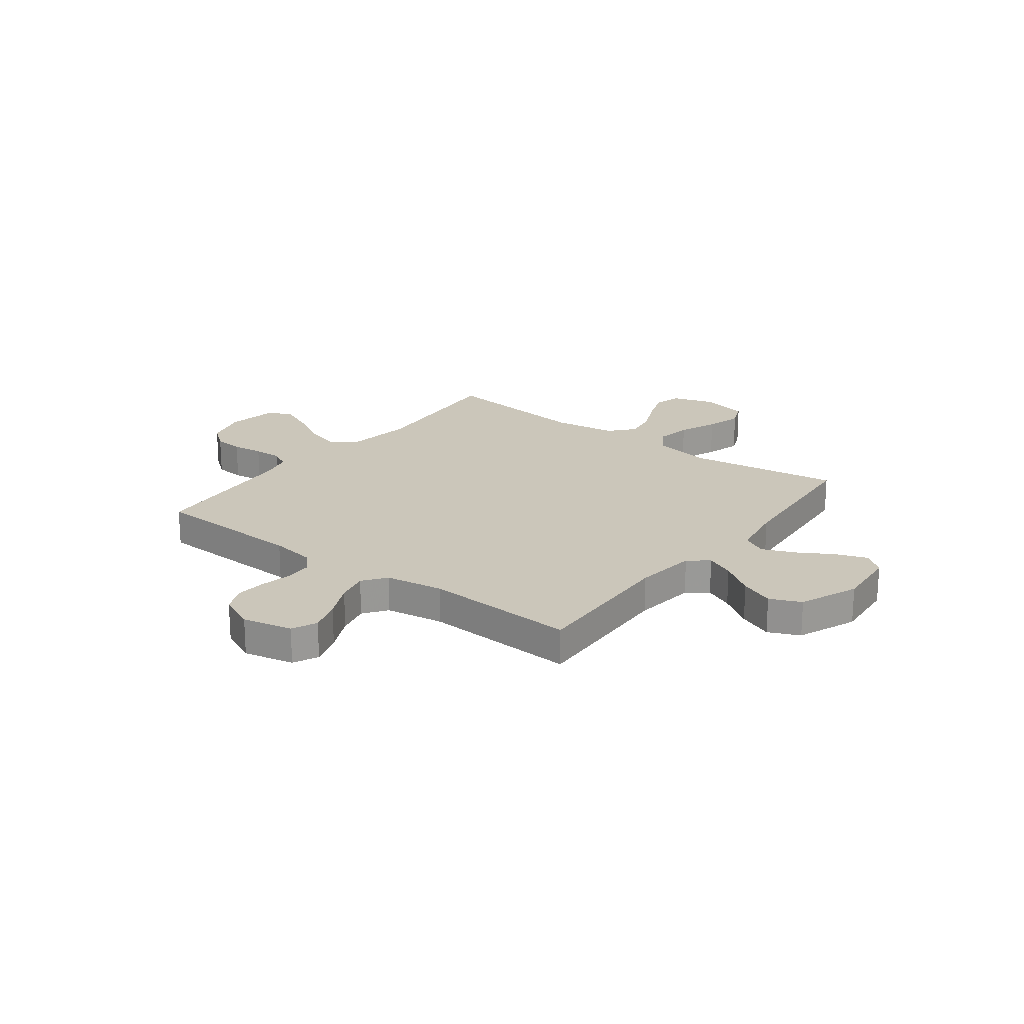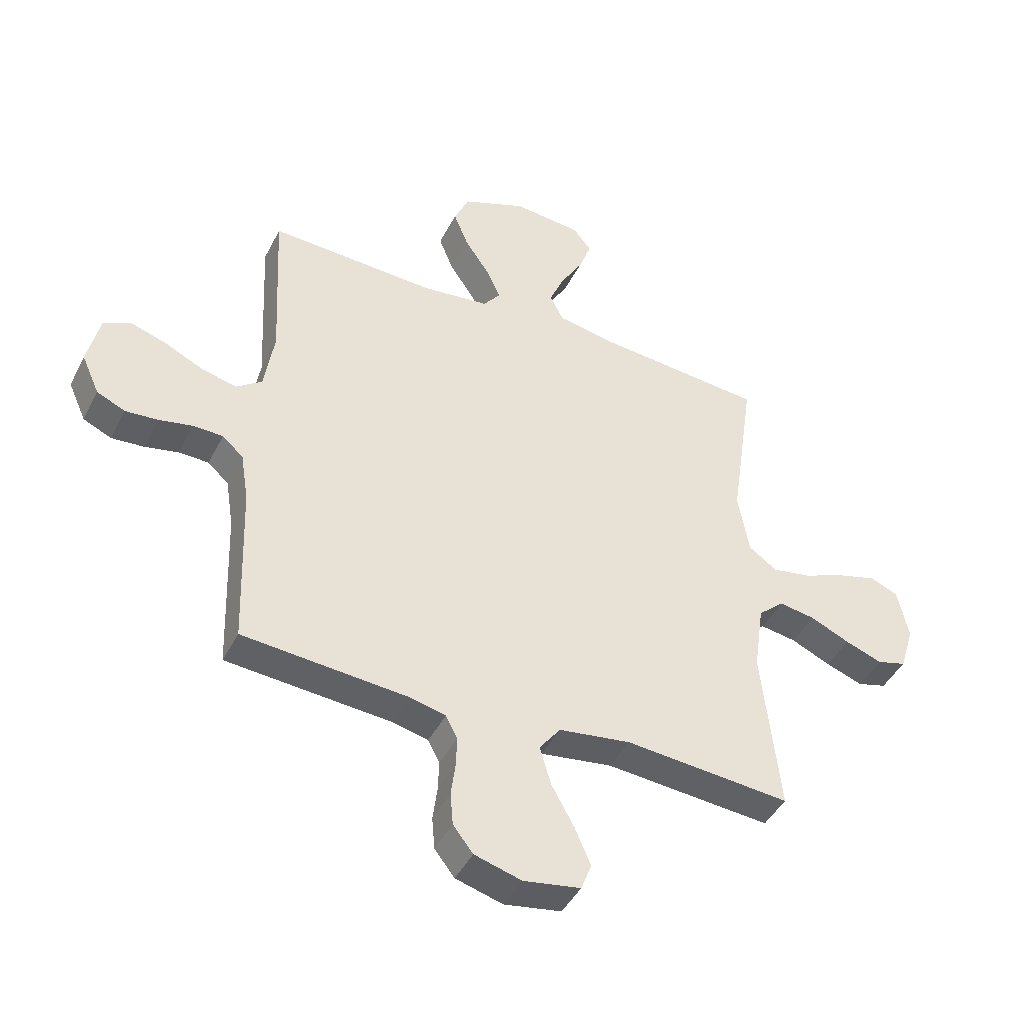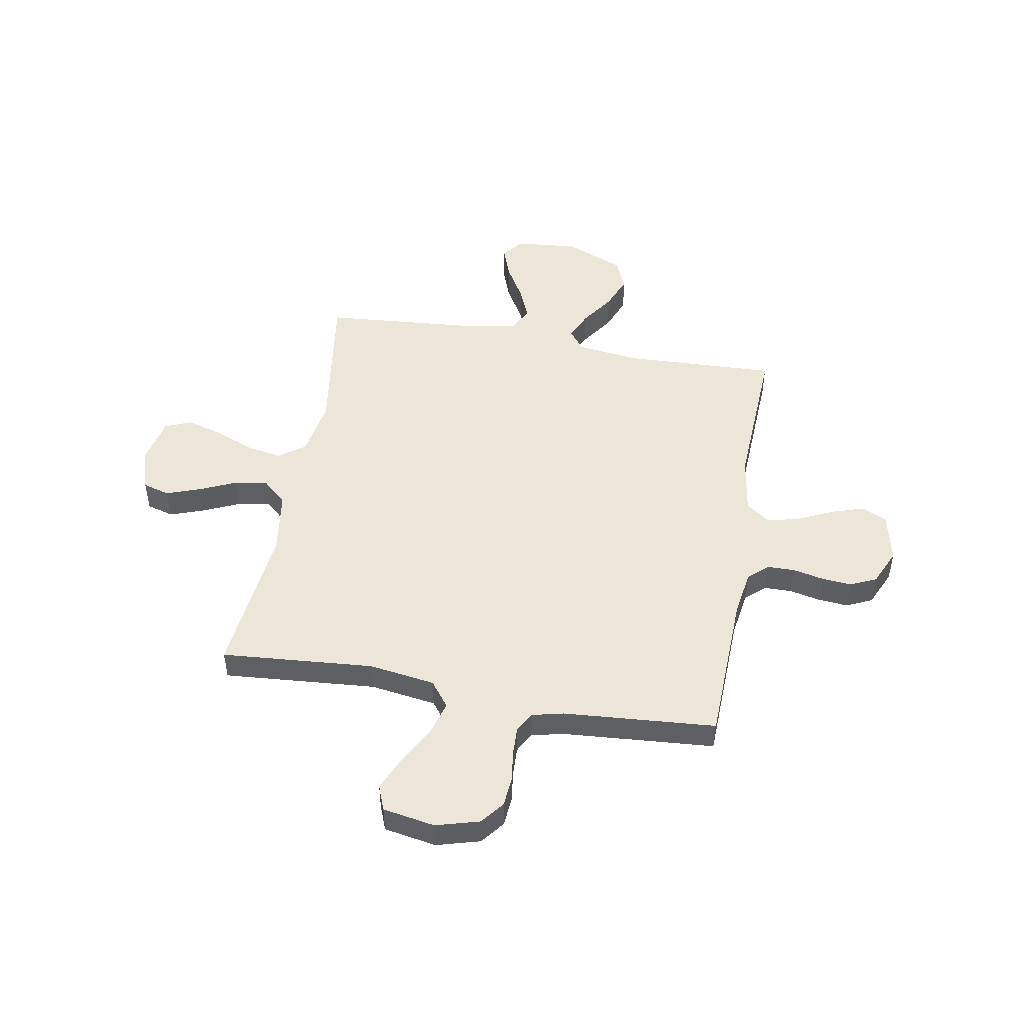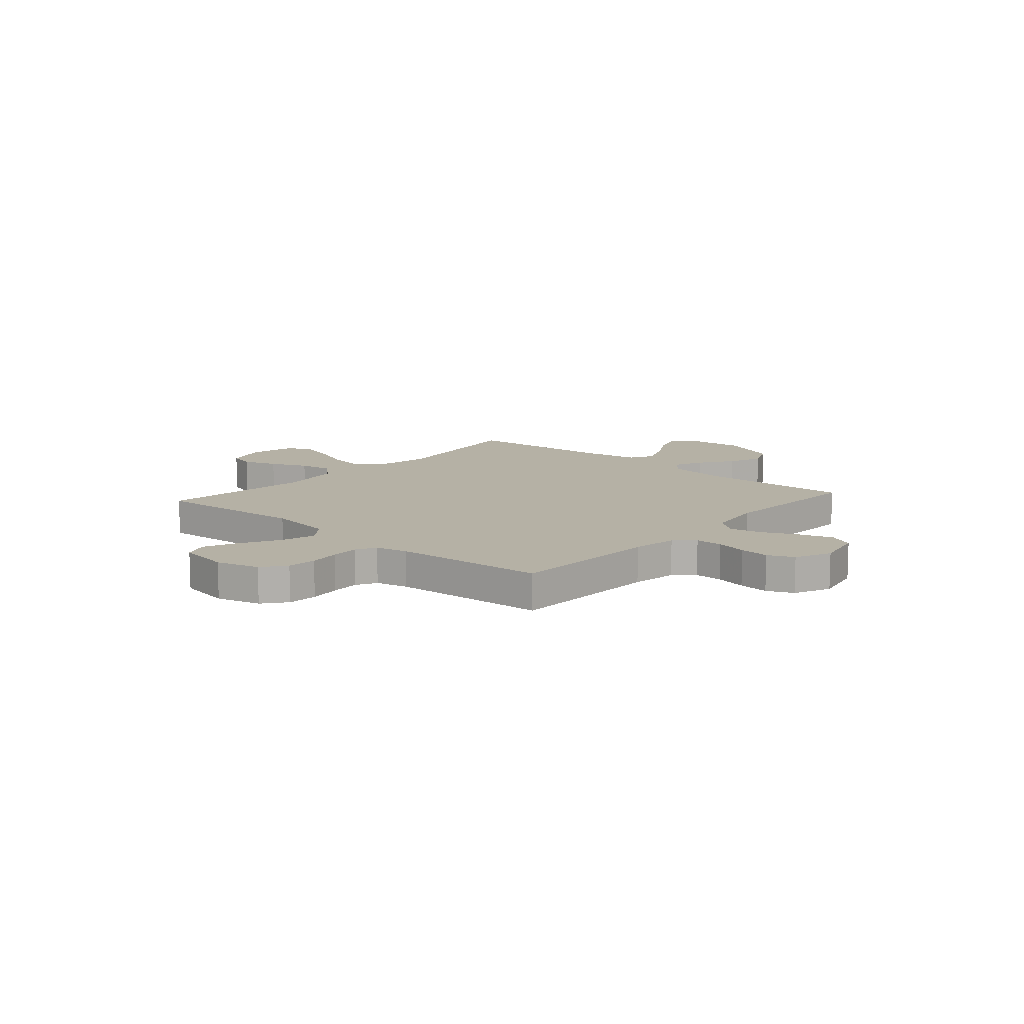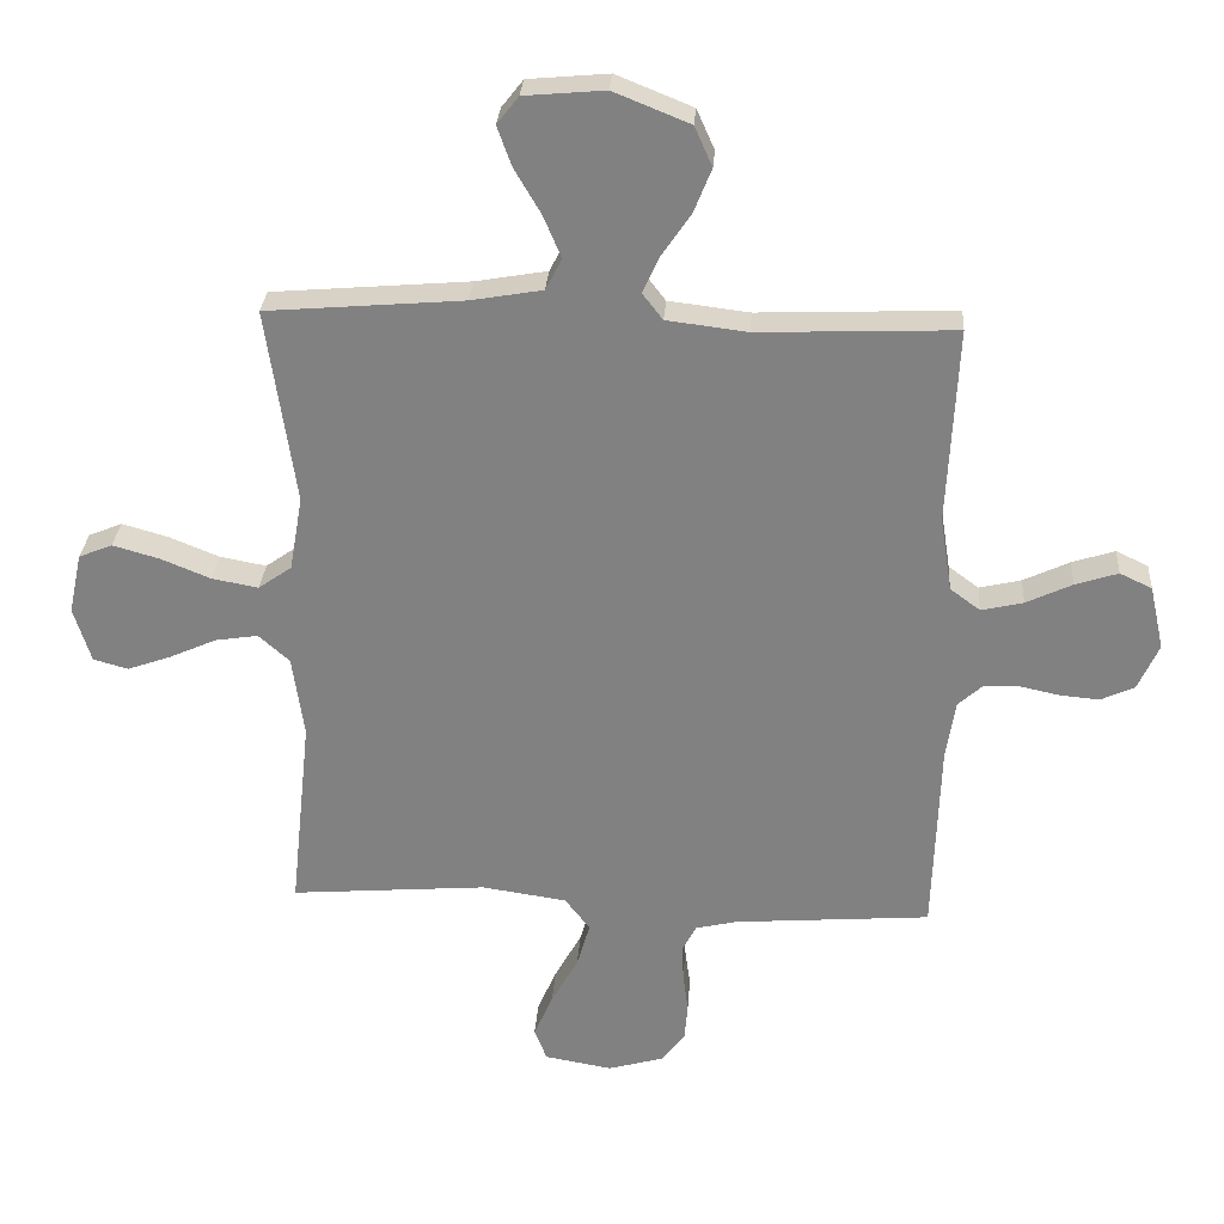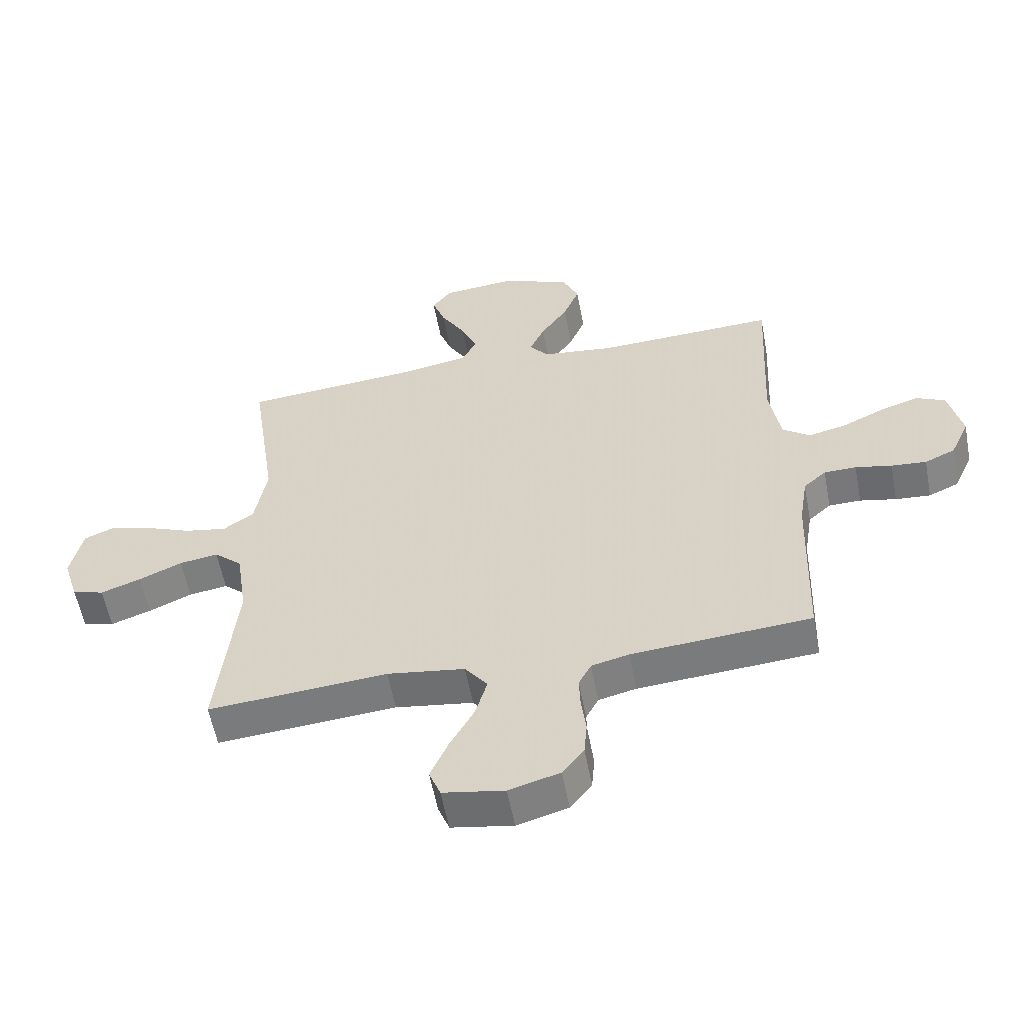
<metadata>
{"format":"obj","ext":"obj","renderer":"f3d","projection":"perspective","resolution":1024,"background":"white","views":[{"elev":21.2,"azim":-52.8,"up":"+Y"},{"elev":-44.1,"azim":-25.6,"up":"+Z"},{"elev":49.0,"azim":-169.9,"up":"+Y"},{"elev":11.9,"azim":-138.6,"up":"+Y"},{"elev":29.0,"azim":-176.1,"up":"+Z"},{"elev":-57.2,"azim":-169.4,"up":"+Z"}]}
</metadata>
<code>
v 0.5 0.07 -0.5
v 0.2 0.07 -0.476
v 0.07 0.07 -0.495
v 0.032 0.07 -0.545
v 0.052 0.07 -0.614
v 0.093 0.07 -0.688
v 0.122 0.07 -0.755
v 0.103 0.07 -0.804
v 0 0.07 -0.822
v -0.085 0.07 -0.798
v -0.121 0.07 -0.752
v -0.126 0.07 -0.694
v -0.118 0.07 -0.633
v -0.116 0.07 -0.578
v -0.137 0.07 -0.538
v -0.2 0.07 -0.523
v -0.5 0.07 -0.5
v -0.51 0.07 -0.2
v -0.524 0.07 -0.111
v -0.562 0.07 -0.077
v -0.616 0.07 -0.076
v -0.677 0.07 -0.089
v -0.736 0.07 -0.094
v -0.787 0.07 -0.071
v -0.819 0.07 0
v -0.797 0.07 0.098
v -0.748 0.07 0.121
v -0.683 0.07 0.1
v -0.613 0.07 0.067
v -0.549 0.07 0.052
v -0.503 0.07 0.086
v -0.485 0.07 0.2
v -0.5 0.07 0.5
v -0.2 0.07 0.488
v -0.077 0.07 0.503
v -0.046 0.07 0.543
v -0.071 0.07 0.599
v -0.116 0.07 0.665
v -0.143 0.07 0.732
v -0.116 0.07 0.793
v 0 0.07 0.84
v 0.123 0.07 0.829
v 0.156 0.07 0.787
v 0.134 0.07 0.726
v 0.093 0.07 0.656
v 0.066 0.07 0.592
v 0.091 0.07 0.544
v 0.2 0.07 0.525
v 0.5 0.07 0.5
v 0.456 0.07 0.2
v 0.476 0.07 0.086
v 0.527 0.07 0.05
v 0.598 0.07 0.063
v 0.674 0.07 0.094
v 0.745 0.07 0.114
v 0.796 0.07 0.093
v 0.816 0.07 0
v 0.79 0.07 -0.084
v 0.737 0.07 -0.099
v 0.67 0.07 -0.075
v 0.598 0.07 -0.043
v 0.533 0.07 -0.033
v 0.486 0.07 -0.075
v 0.468 0.07 -0.2
v 0.5 0 -0.5
v 0.2 0 -0.476
v 0.07 0 -0.495
v 0.032 0 -0.545
v 0.052 0 -0.614
v 0.093 0 -0.688
v 0.122 0 -0.755
v 0.103 0 -0.804
v 0 0 -0.822
v -0.085 0 -0.798
v -0.121 0 -0.752
v -0.126 0 -0.694
v -0.118 0 -0.633
v -0.116 0 -0.578
v -0.137 0 -0.538
v -0.2 0 -0.523
v -0.5 0 -0.5
v -0.51 0 -0.2
v -0.524 0 -0.111
v -0.562 0 -0.077
v -0.616 0 -0.076
v -0.677 0 -0.089
v -0.736 0 -0.094
v -0.787 0 -0.071
v -0.819 0 0
v -0.797 0 0.098
v -0.748 0 0.121
v -0.683 0 0.1
v -0.613 0 0.067
v -0.549 0 0.052
v -0.503 0 0.086
v -0.485 0 0.2
v -0.5 0 0.5
v -0.2 0 0.488
v -0.077 0 0.503
v -0.046 0 0.543
v -0.071 0 0.599
v -0.116 0 0.665
v -0.143 0 0.732
v -0.116 0 0.793
v 0 0 0.84
v 0.123 0 0.829
v 0.156 0 0.787
v 0.134 0 0.726
v 0.093 0 0.656
v 0.066 0 0.592
v 0.091 0 0.544
v 0.2 0 0.525
v 0.5 0 0.5
v 0.456 0 0.2
v 0.476 0 0.086
v 0.527 0 0.05
v 0.598 0 0.063
v 0.674 0 0.094
v 0.745 0 0.114
v 0.796 0 0.093
v 0.816 0 0
v 0.79 0 -0.084
v 0.737 0 -0.099
v 0.67 0 -0.075
v 0.598 0 -0.043
v 0.533 0 -0.033
v 0.486 0 -0.075
v 0.468 0 -0.2
f 59 60 61
f 58 59 61
f 57 58 61
f 56 57 61
f 55 56 61
f 54 55 61
f 53 54 61
f 52 53 61 62
f 51 52 62 63
f 48 49 50
f 51 63 64
f 50 51 64
f 48 50 64
f 47 48 64
f 43 44 45
f 42 43 45
f 41 42 45
f 40 41 45
f 39 40 45
f 38 39 45
f 37 38 45
f 36 37 45 46
f 64 1 2
f 47 64 2
f 46 47 2
f 36 46 2
f 35 36 2
f 27 28 29
f 26 27 29
f 25 26 29
f 24 25 29
f 23 24 29
f 22 23 29
f 21 22 29
f 20 21 29 30
f 19 20 30 31
f 16 17 18
f 19 31 32
f 18 19 32
f 16 18 32
f 15 16 32
f 11 12 13
f 10 11 13
f 9 10 13
f 8 9 13
f 7 8 13
f 6 7 13
f 5 6 13
f 4 5 13 14
f 32 33 34
f 15 32 34
f 14 15 34
f 4 14 34
f 3 4 34
f 2 3 34 35
f 125 124 123
f 125 123 122
f 125 122 121
f 125 121 120
f 125 120 119
f 125 119 118
f 125 118 117
f 126 125 117 116
f 127 126 116 115
f 114 113 112
f 128 127 115
f 128 115 114
f 128 114 112
f 128 112 111
f 109 108 107
f 109 107 106
f 109 106 105
f 109 105 104
f 109 104 103
f 109 103 102
f 109 102 101
f 110 109 101 100
f 66 65 128
f 66 128 111
f 66 111 110
f 66 110 100
f 66 100 99
f 93 92 91
f 93 91 90
f 93 90 89
f 93 89 88
f 93 88 87
f 93 87 86
f 93 86 85
f 94 93 85 84
f 95 94 84 83
f 82 81 80
f 96 95 83
f 96 83 82
f 96 82 80
f 96 80 79
f 77 76 75
f 77 75 74
f 77 74 73
f 77 73 72
f 77 72 71
f 77 71 70
f 77 70 69
f 78 77 69 68
f 98 97 96
f 98 96 79
f 98 79 78
f 98 78 68
f 98 68 67
f 99 98 67 66
f 1 65 66 2
f 2 66 67 3
f 3 67 68 4
f 4 68 69 5
f 5 69 70 6
f 6 70 71 7
f 7 71 72 8
f 8 72 73 9
f 9 73 74 10
f 10 74 75 11
f 11 75 76 12
f 12 76 77 13
f 13 77 78 14
f 14 78 79 15
f 15 79 80 16
f 16 80 81 17
f 17 81 82 18
f 18 82 83 19
f 19 83 84 20
f 20 84 85 21
f 21 85 86 22
f 22 86 87 23
f 23 87 88 24
f 24 88 89 25
f 25 89 90 26
f 26 90 91 27
f 27 91 92 28
f 28 92 93 29
f 29 93 94 30
f 30 94 95 31
f 31 95 96 32
f 32 96 97 33
f 33 97 98 34
f 34 98 99 35
f 35 99 100 36
f 36 100 101 37
f 37 101 102 38
f 38 102 103 39
f 39 103 104 40
f 40 104 105 41
f 41 105 106 42
f 42 106 107 43
f 43 107 108 44
f 44 108 109 45
f 45 109 110 46
f 46 110 111 47
f 47 111 112 48
f 48 112 113 49
f 49 113 114 50
f 50 114 115 51
f 51 115 116 52
f 52 116 117 53
f 53 117 118 54
f 54 118 119 55
f 55 119 120 56
f 56 120 121 57
f 57 121 122 58
f 58 122 123 59
f 59 123 124 60
f 60 124 125 61
f 61 125 126 62
f 62 126 127 63
f 63 127 128 64
f 64 128 65 1

</code>
